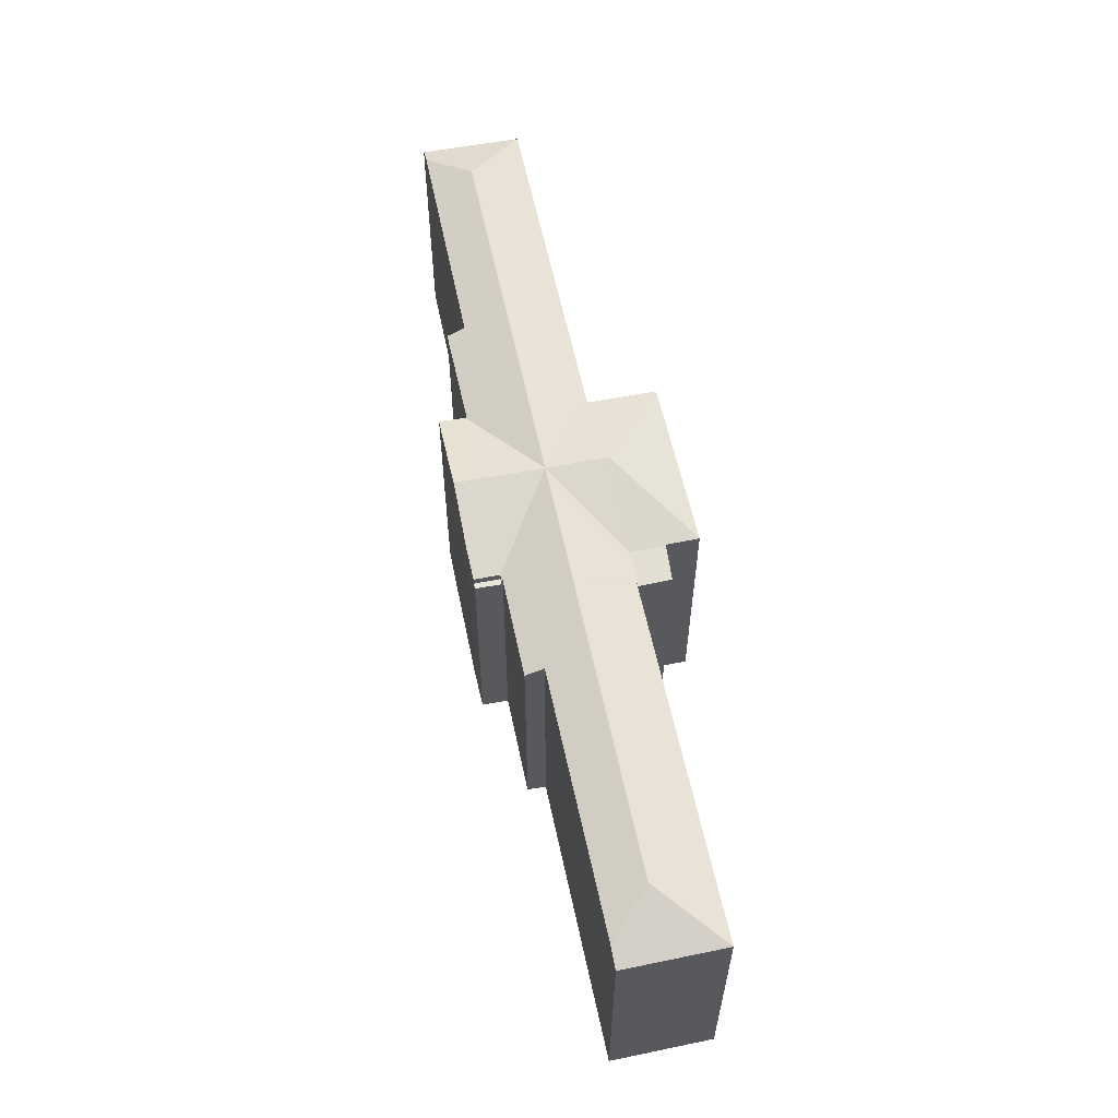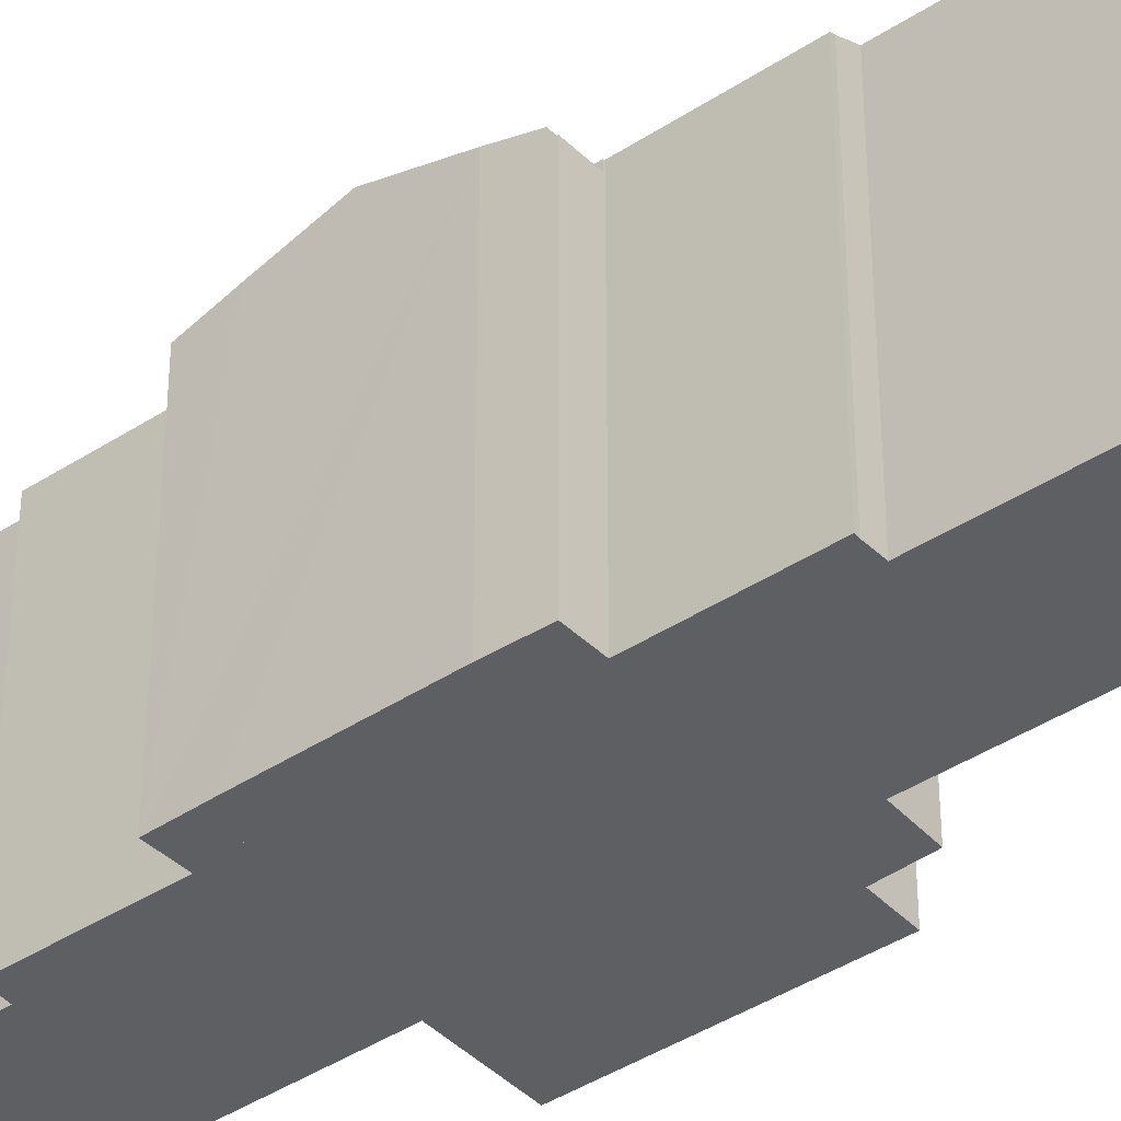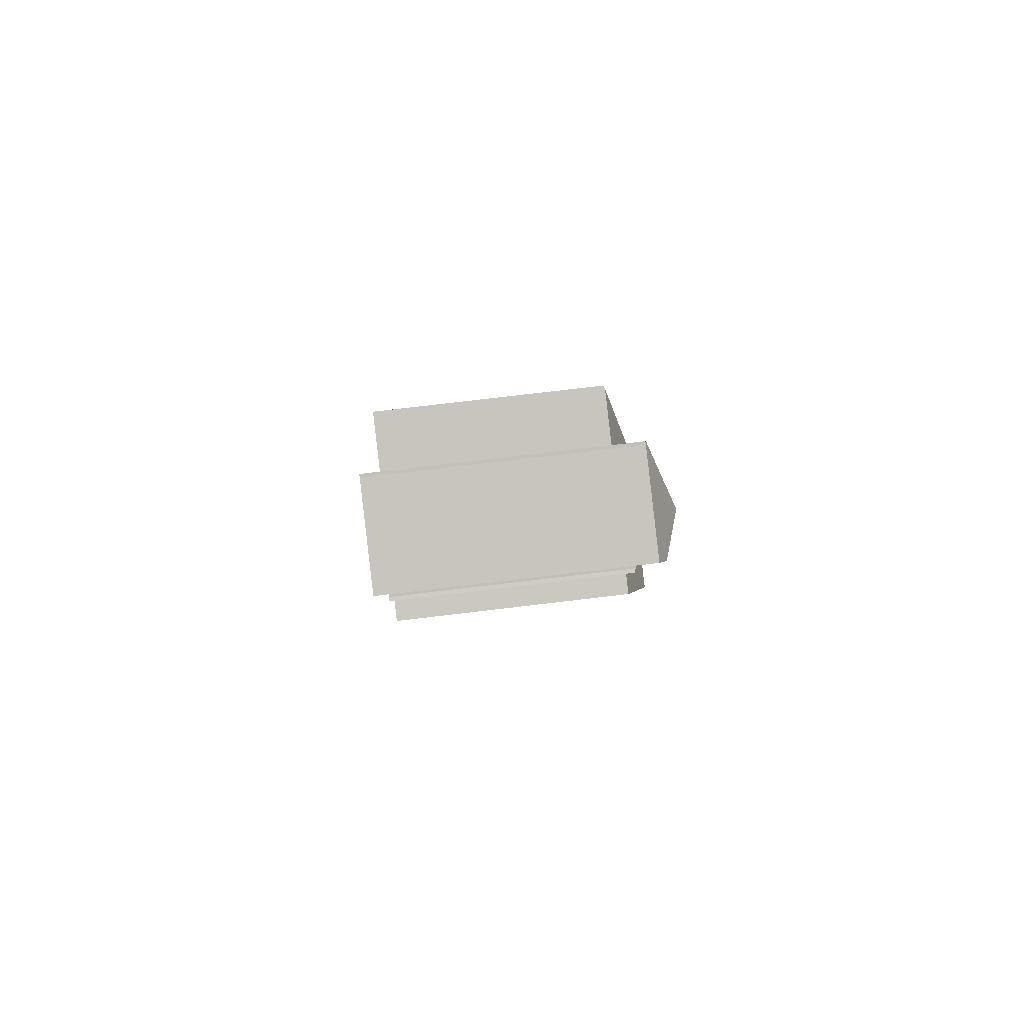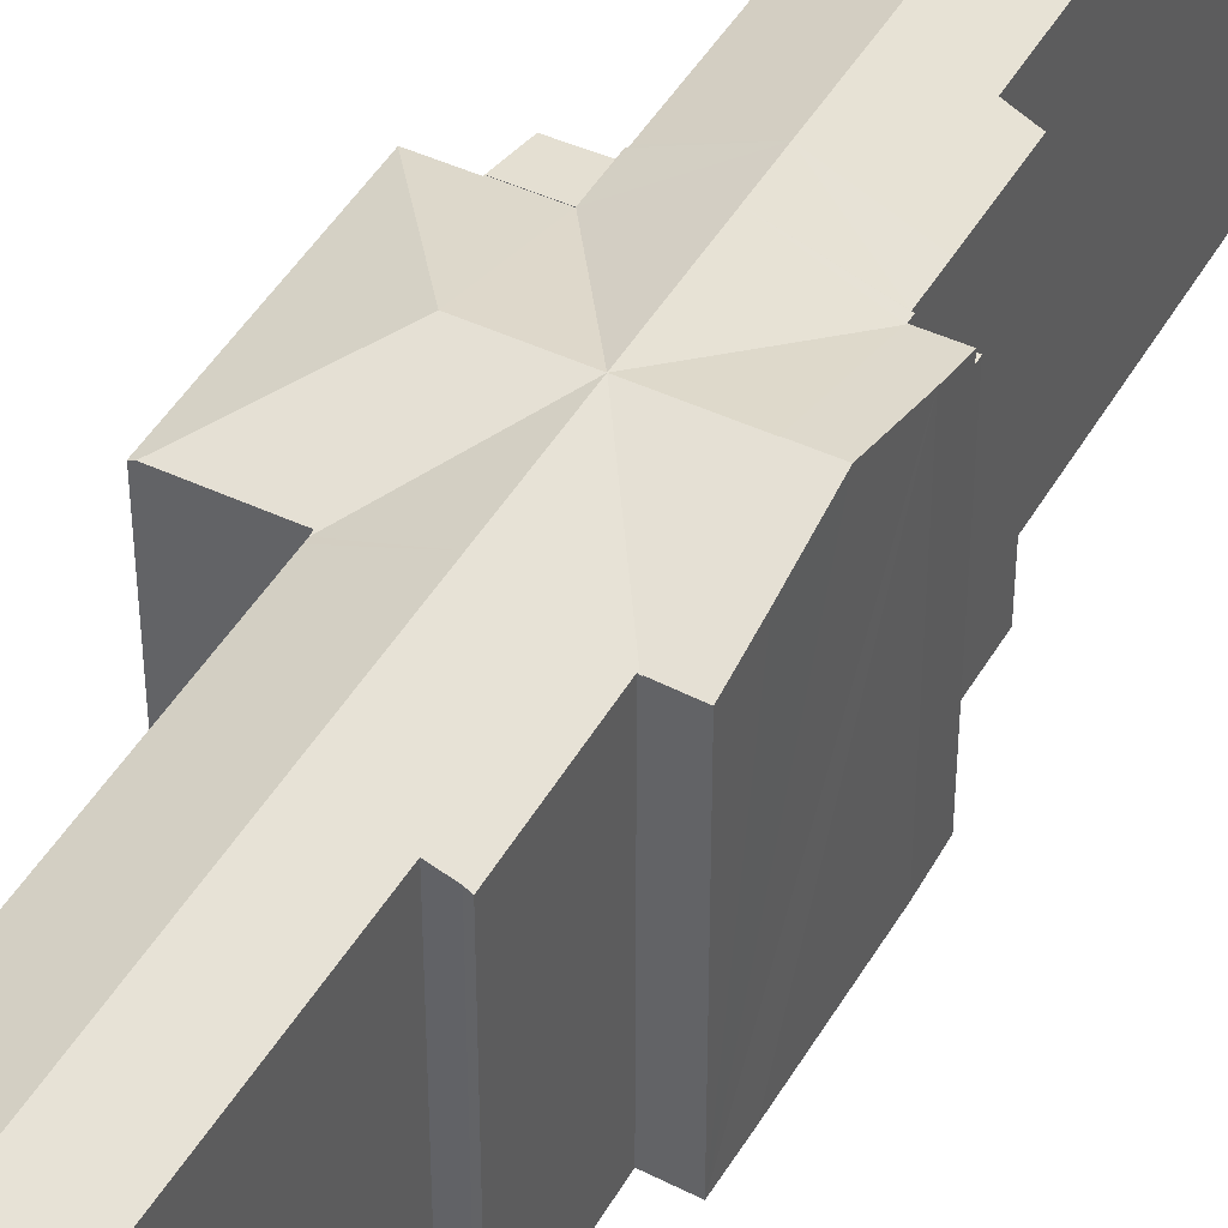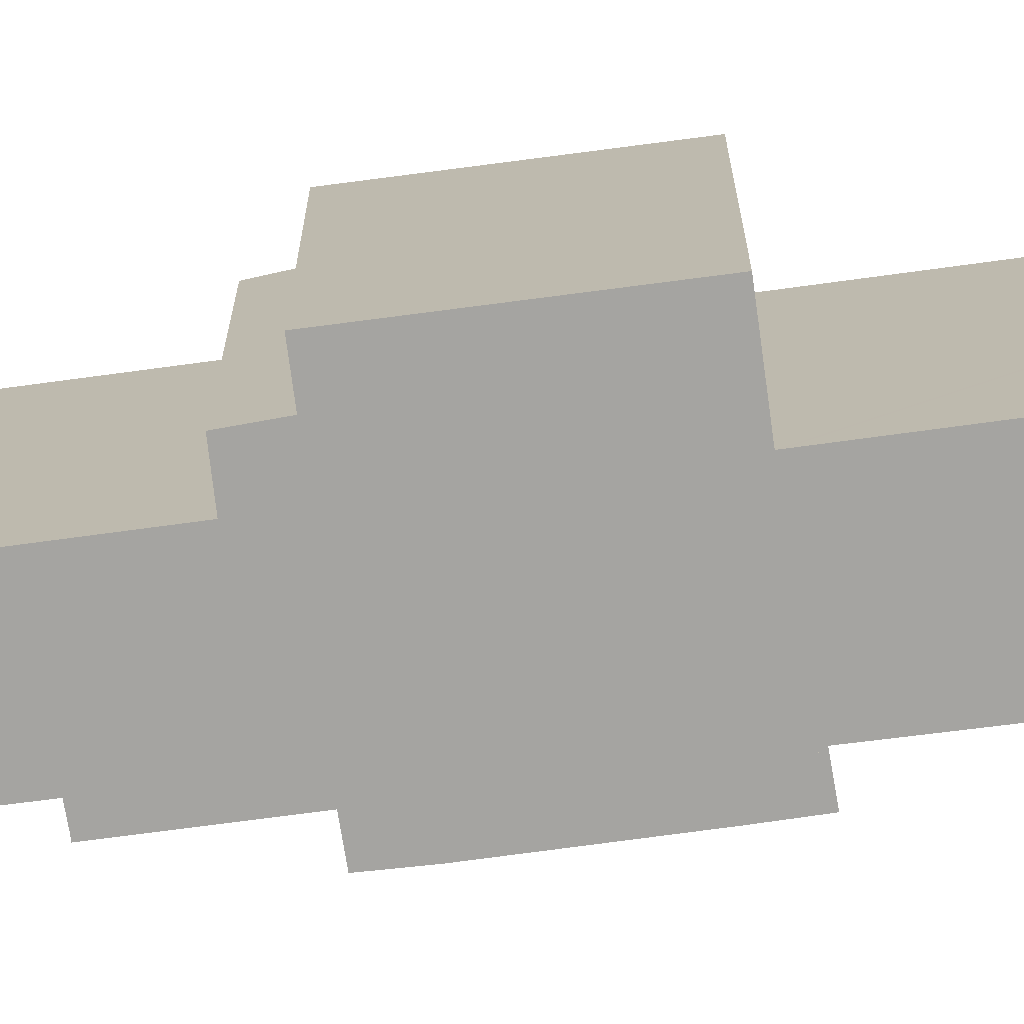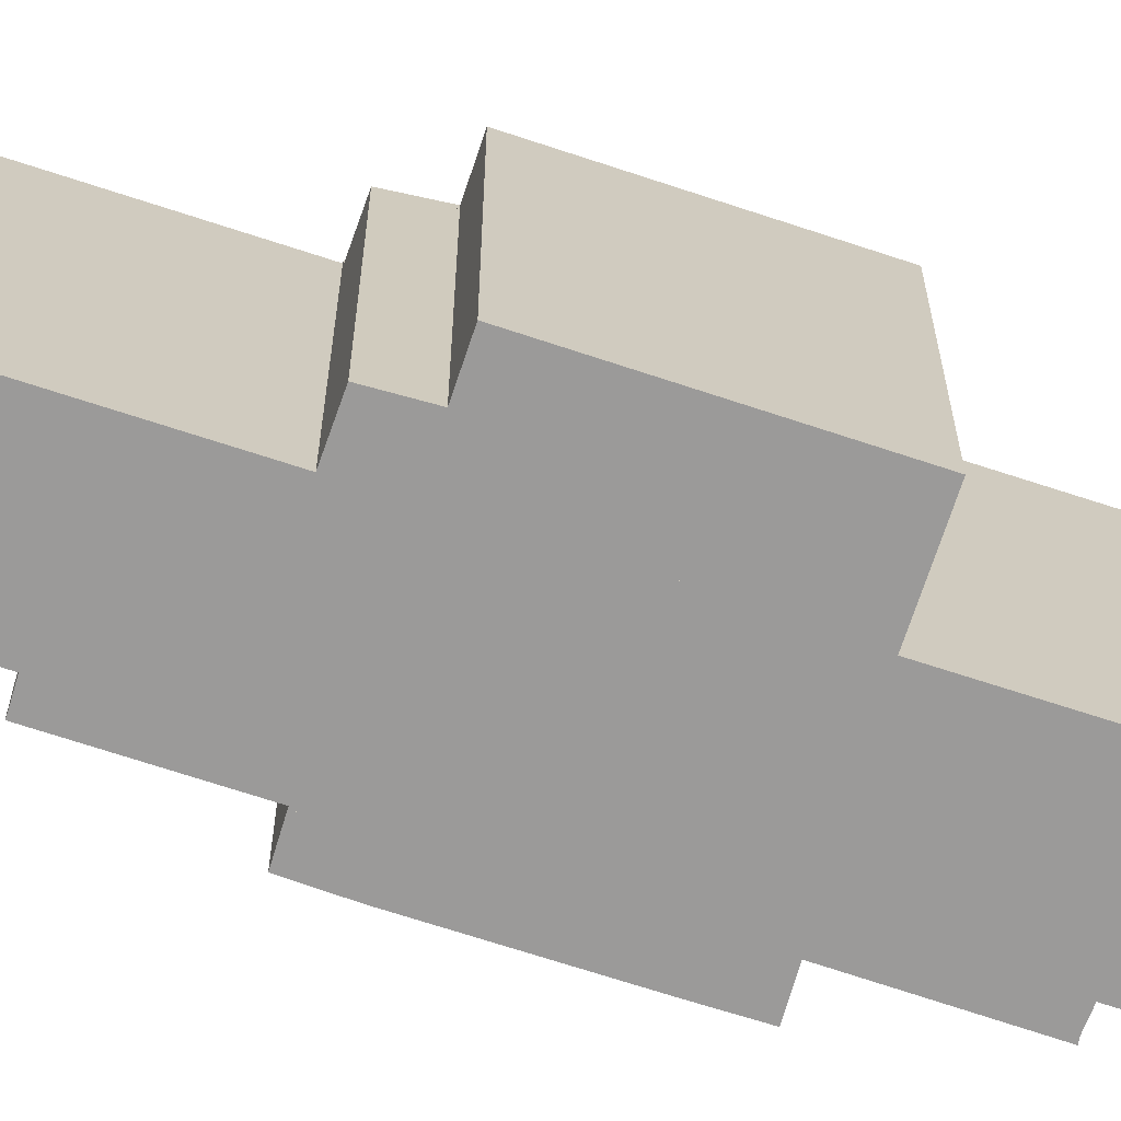
<metadata>
{"format":"obj","ext":"obj","renderer":"f3d","projection":"perspective","resolution":1024,"background":"white","views":[{"elev":-31.9,"azim":179.9,"up":"+Z"},{"elev":-40.9,"azim":140.6,"up":"+Y"},{"elev":78.8,"azim":83.3,"up":"+Z"},{"elev":45.2,"azim":40.2,"up":"+Y"},{"elev":-73.3,"azim":-70.6,"up":"+Y"},{"elev":-69.5,"azim":-96.5,"up":"+Y"}]}
</metadata>
<code>
v  8.825 23.93 43.13
v  4.757 21.69 51.79
v  10.38 21.7 50.64
v  4.444 21.56 51.86
v  1.184 21.56 36.43
v  7.149 21.52 35.03
v  4.059 21.52 35.69
v  4.075 21.55 35.78
v  1.177 21.55 36.4
v  4.444 -3.175e-15 51.86
v  1.184 -2.231e-15 36.43
v  1.177 -2.229e-15 36.4
v  4.075 -2.191e-15 35.78
v  4.059 -2.185e-15 35.69
v  10.38 -3.101e-15 50.64
v  4.757 -3.171e-15 51.79
v  7.149 -2.145e-15 35.03
v  8.825 -2.641e-15 43.13
v  18.06 21.55 32.73
v  12.6 23.93 33.88
v  14.3 23.93 42.01
v  17.94 21.55 32.19
v  17.84 21.6 32.21
v  11.93 23.94 30.63
v  17.27 21.59 29.49
v  15.93 21.59 23.1
v  15.62 21.73 23.17
v  14.29 22.31 23.4
v  6.41 23.93 4.199
v  9.255 22.34 -0.197
v  0.305 21.59 -0.058
v  8.892 21.59 -1.901
v  0 21.59 1.322e-15
v  6.586 21.59 31.78
v  6.626 21.6 31.97
v  7.149 21.54 35.03
v  6.521 21.55 32
v  10.38 21.72 50.64
v  10.6 21.72 50.6
v  10.66 21.64 50.85
v  21.39 23.94 76.01
v  10.72 21.65 51.19
v  17.17 21.64 82.36
v  16 23.93 50.15
v  17.46 21.59 82.42
v  26.21 21.59 80.69
v  25.86 22.34 78.95
v  21.6 21.63 50.5
v  22.9 21.77 58.18
v  23.27 21.61 58.14
v  21.27 21.63 48.97
v  21.38 21.59 48.95
v  21.3 21.63 49.1
v  21.68 22.3 58.51
v  19.77 23.93 40.9
v  21.47 21.59 48.94
v  26.21 -4.941e-15 80.69
v  21.68 -3.583e-15 58.51
v  25.86 -4.835e-15 78.95
v  23.27 -3.56e-15 58.14
v  21.3 -3.007e-15 49.1
v  21.27 -2.998e-15 48.97
v  21.6 -3.092e-15 50.5
v  21.47 -2.996e-15 48.94
v  18.06 -2.004e-15 32.73
v  17.94 -1.971e-15 32.19
v  19.77 -2.504e-15 40.9
v  17.84 -1.972e-15 32.21
v  15.93 -1.415e-15 23.1
v  17.27 -1.805e-15 29.49
v  14.29 -1.433e-15 23.4
v  9.255 1.206e-17 -0.197
v  8.892 1.164e-16 -1.901
v  15.62 -1.419e-15 23.17
v  0.305 3.551e-18 -0.058
v  0 0 0
v  6.626 -1.958e-15 31.97
v  6.521 -1.959e-15 32
v  10.6 -3.098e-15 50.6
v  17.2 21.59 82.49
v  10.66 -3.114e-15 50.85
v  17.2 -5.051e-15 82.49
v  10.72 -3.134e-15 51.19
v  17.17 -5.043e-15 82.36
v  6.586 -1.946e-15 31.78
v  17.46 -5.047e-15 82.42
v  22.9 -3.562e-15 58.18
v  21.38 -2.997e-15 48.95
v  19.77 23.96 40.9
v  23.06 22.57 45.26
v  22.07 23.96 40.43
v  21.47 21.64 48.94
v  23.71 21.62 48.56
v  18.06 21.6 32.73
v  20.95 22.39 34.99
v  20.3 21.6 32.26
v  23.71 -2.974e-15 48.56
v  23.06 -2.771e-15 45.26
v  20.95 -2.143e-15 34.99
v  22.07 -2.476e-15 40.43
v  20.3 -1.975e-15 32.26
v  3.578 20.98 32.68
v  6.521 20.98 32
v  4.059 21.54 35.69
v  3.578 -2.001e-15 32.68
v  20.18 20.94 31.78
v  18.06 20.94 32.73
v  20.3 20.94 32.26
v  17.94 20.94 32.19
v  20.18 -1.946e-15 31.78
g defaultobject
f 1 2 3
f 1 4 2
f 4 1 5
f 6 7 1
f 8 1 7
f 5 1 8
f 9 5 8
f 5 10 4
f 10 5 9
f 10 9 11
f 11 9 12
f 7 13 8
f 13 7 14
f 4 3 2
f 3 4 15
f 15 4 10
f 15 10 16
f 15 1 3
f 1 15 6
f 6 15 17
f 17 15 18
f 6 14 7
f 14 6 17
f 8 12 9
f 12 8 13
f 11 16 10
f 16 11 15
f 15 11 12
f 15 12 13
f 15 13 14
f 15 14 17
f 15 17 18
f 19 20 21
f 20 19 22
f 20 22 23
f 20 23 24
f 24 23 25
f 24 25 26
f 24 26 27
f 24 27 28
f 24 28 29
f 29 28 30
f 31 30 32
f 30 31 29
f 29 31 33
f 24 33 34
f 33 24 29
f 24 34 35
f 36 35 37
f 35 36 24
f 24 36 20
f 20 36 21
f 21 36 1
f 38 21 1
f 21 38 39
f 21 39 40
f 41 42 43
f 42 41 44
f 42 44 40
f 40 44 21
f 45 41 43
f 41 45 46
f 41 46 47
f 48 49 50
f 44 51 21
f 52 21 51
f 53 51 44
f 48 53 44
f 41 48 44
f 54 48 41
f 49 48 54
f 47 54 41
f 55 52 56
f 52 55 21
f 21 55 19
f 46 54 47
f 54 46 57
f 54 57 58
f 58 57 59
f 60 48 50
f 48 60 53
f 53 60 51
f 51 60 61
f 51 61 62
f 61 60 63
f 64 55 56
f 55 64 19
f 19 64 22
f 22 64 65
f 22 65 66
f 65 64 67
f 68 25 23
f 25 68 26
f 26 68 69
f 69 68 70
f 71 30 28
f 30 71 72
f 30 72 32
f 32 72 73
f 22 68 23
f 68 22 66
f 26 74 27
f 74 26 69
f 27 71 28
f 71 27 74
f 73 31 32
f 31 73 75
f 75 33 31
f 33 75 76
f 77 37 35
f 37 77 78
f 79 40 39
f 40 79 42
f 42 79 43
f 43 79 80
f 80 79 81
f 80 81 82
f 82 81 83
f 82 83 84
f 76 34 33
f 34 76 85
f 34 85 35
f 35 85 77
f 78 36 37
f 36 78 1
f 1 78 38
f 38 78 18
f 38 18 15
f 18 78 17
f 80 86 45
f 86 80 82
f 86 46 45
f 46 86 57
f 58 49 54
f 49 58 87
f 87 50 49
f 50 87 60
f 62 52 51
f 52 62 56
f 56 62 64
f 64 62 88
f 15 39 38
f 39 15 79
f 86 59 57
f 59 86 58
f 58 86 82
f 58 82 84
f 58 84 83
f 58 83 63
f 63 83 61
f 61 83 62
f 78 77 17
f 88 67 64
f 67 88 62
f 67 62 83
f 67 83 81
f 67 81 79
f 67 79 15
f 67 15 18
f 67 18 65
f 65 18 17
f 65 17 66
f 66 17 68
f 68 17 70
f 70 17 69
f 69 17 77
f 69 77 85
f 69 85 74
f 74 85 71
f 71 85 76
f 71 76 72
f 72 76 75
f 72 75 73
f 87 63 60
f 63 87 58
f 89 90 91
f 90 89 92
f 90 92 93
f 94 95 96
f 95 94 89
f 95 89 91
f 89 64 92
f 64 89 94
f 64 94 67
f 67 94 65
f 64 93 92
f 93 64 97
f 97 90 93
f 90 97 91
f 91 97 95
f 95 97 98
f 95 98 99
f 99 98 100
f 99 96 95
f 96 99 101
f 96 65 94
f 65 96 101
f 67 97 64
f 97 67 98
f 98 67 100
f 100 67 65
f 100 65 99
f 99 65 101
f 102 36 103
f 36 102 104
f 104 17 36
f 17 104 14
f 17 103 36
f 103 17 78
f 103 105 102
f 105 103 78
f 102 14 104
f 14 102 105
f 105 17 14
f 17 105 78
f 106 107 108
f 107 106 109
f 66 107 109
f 107 66 65
f 65 108 107
f 108 65 101
f 101 106 108
f 106 101 110
f 110 109 106
f 109 110 66
f 110 65 66
f 65 110 101

</code>
